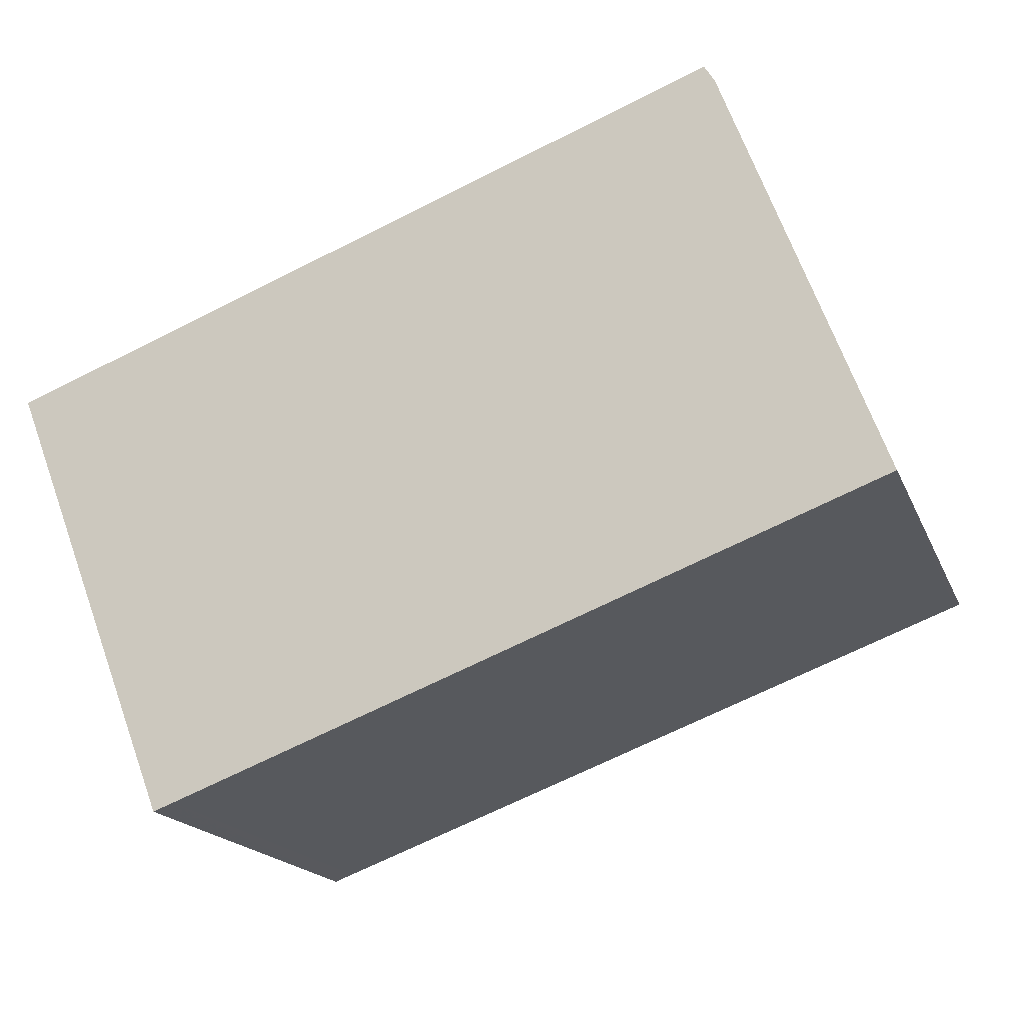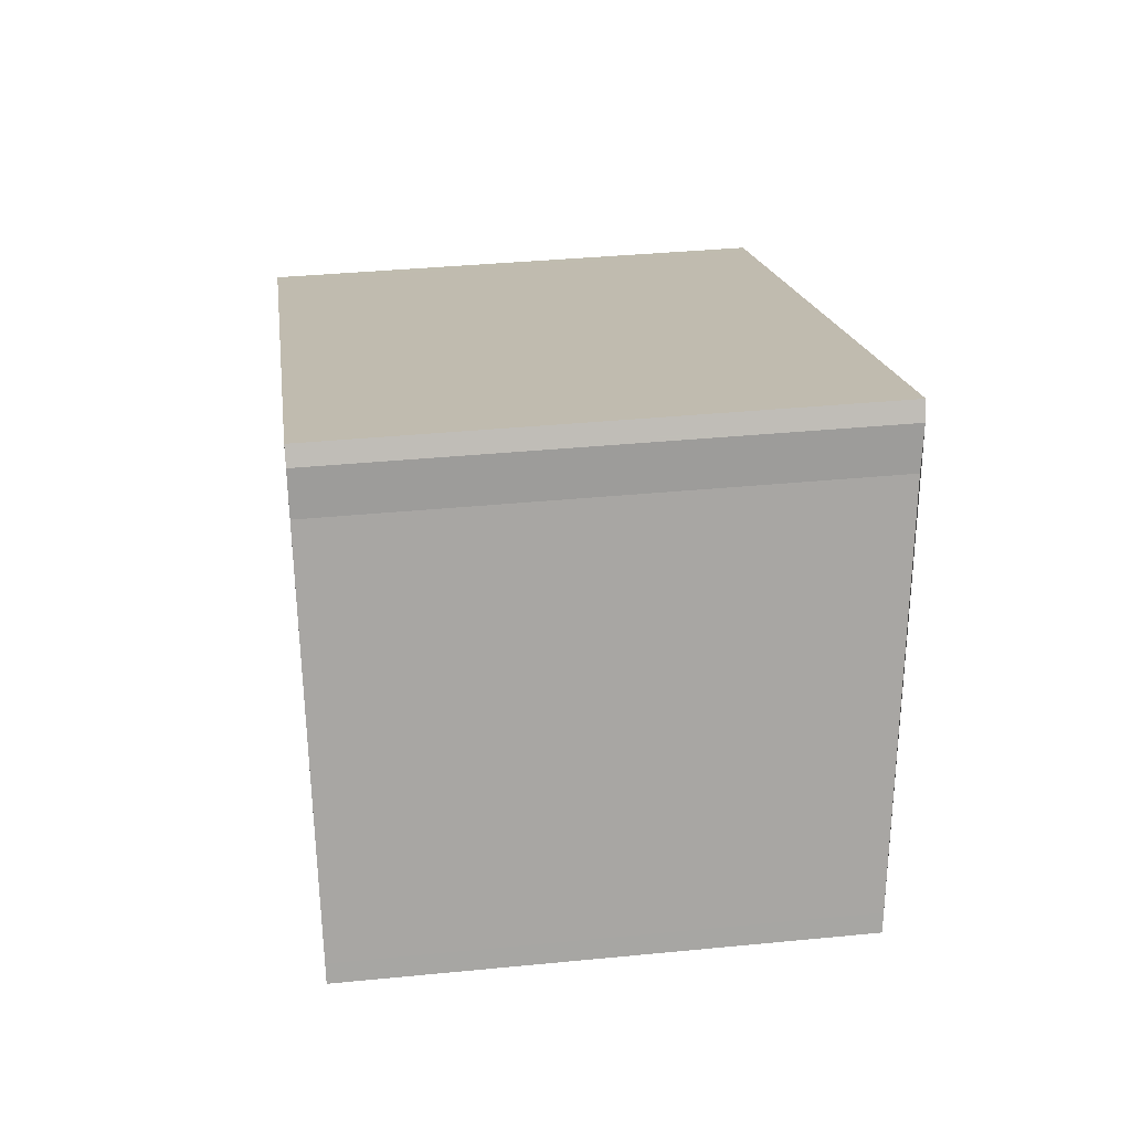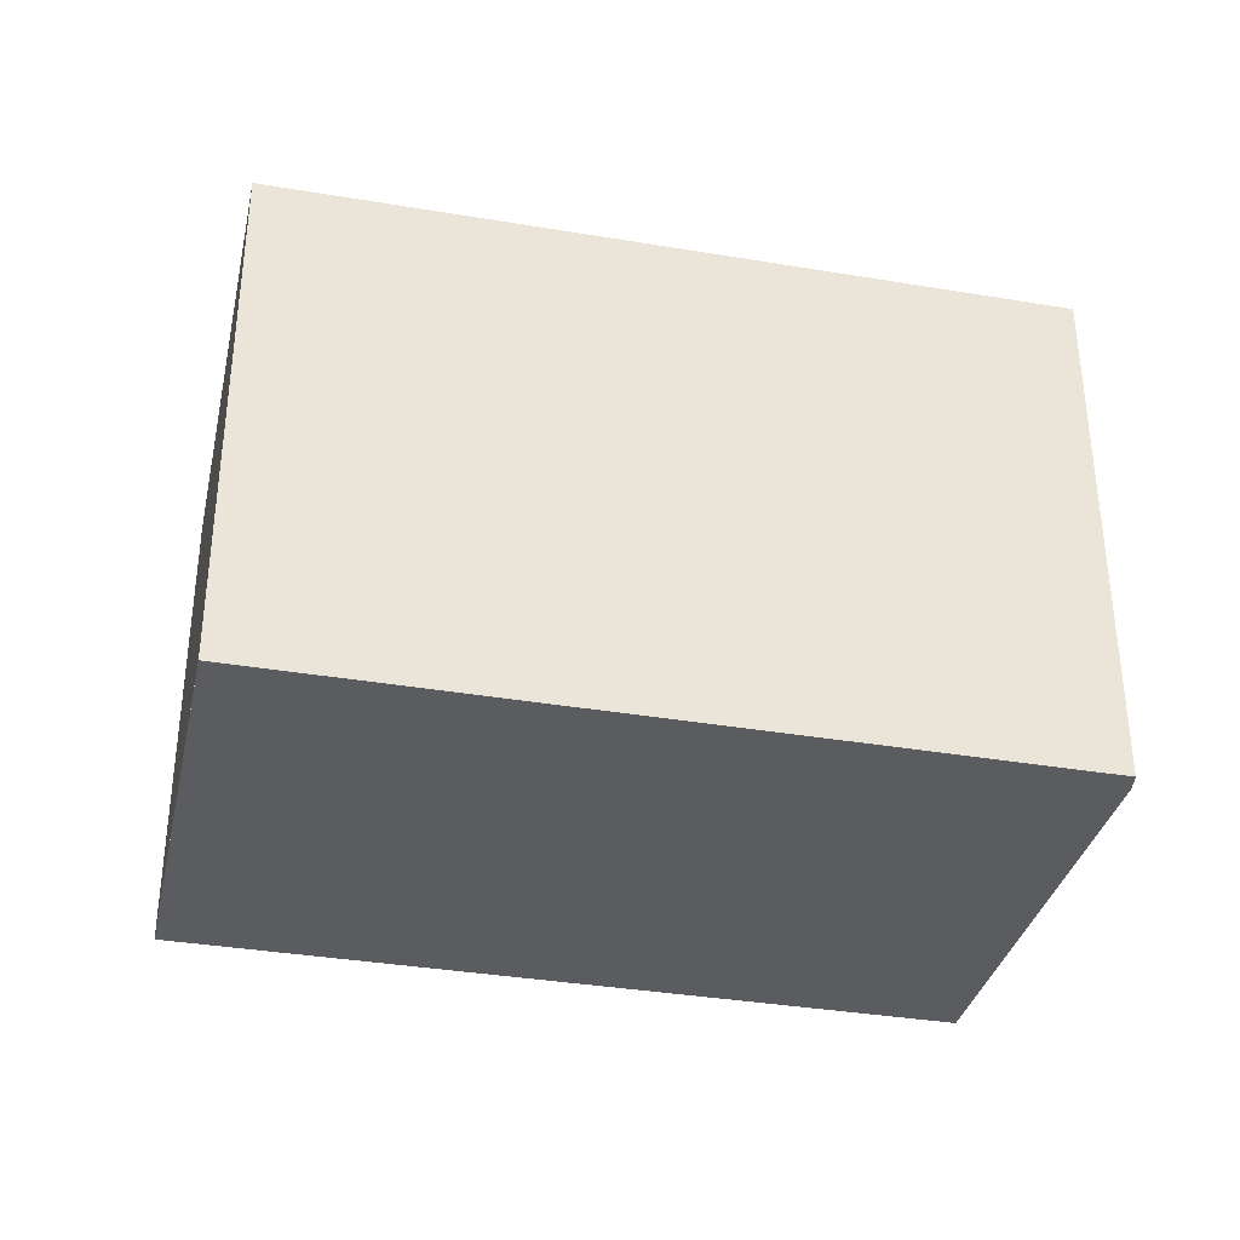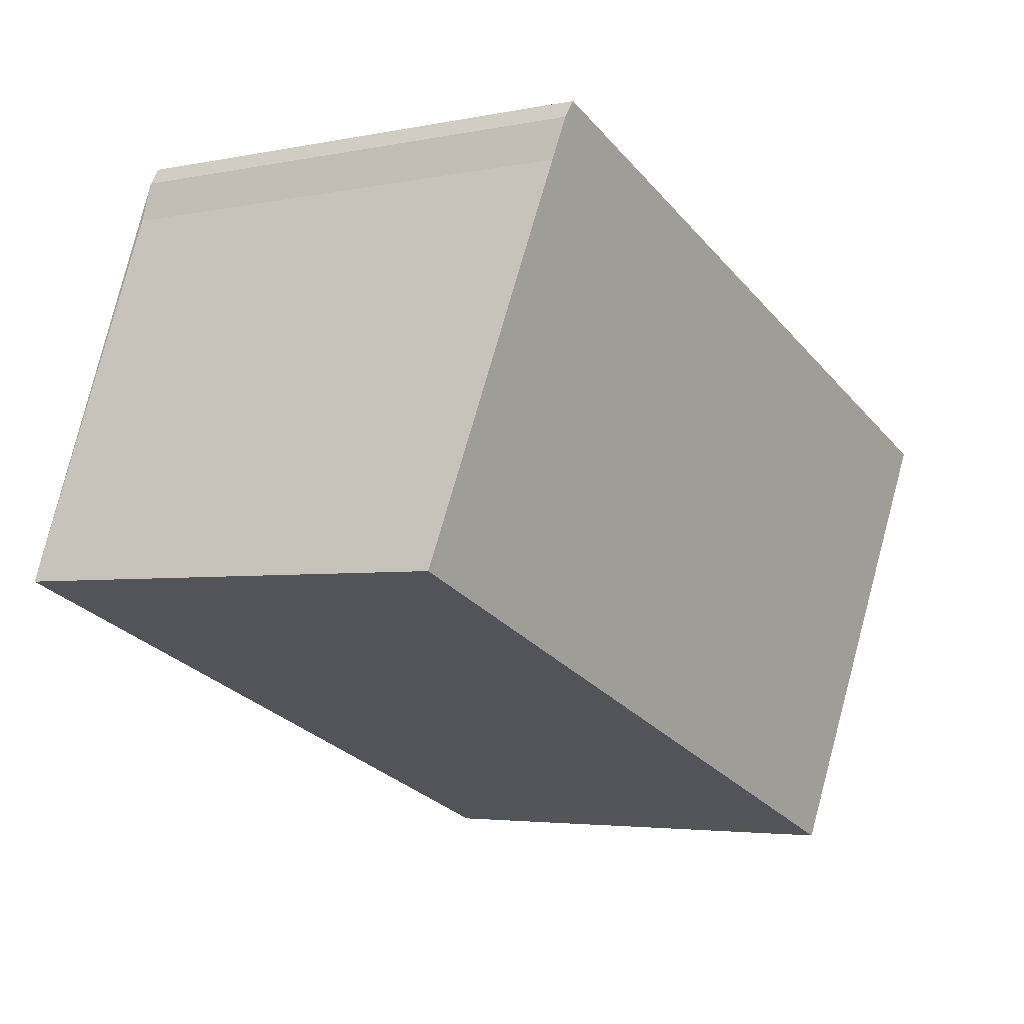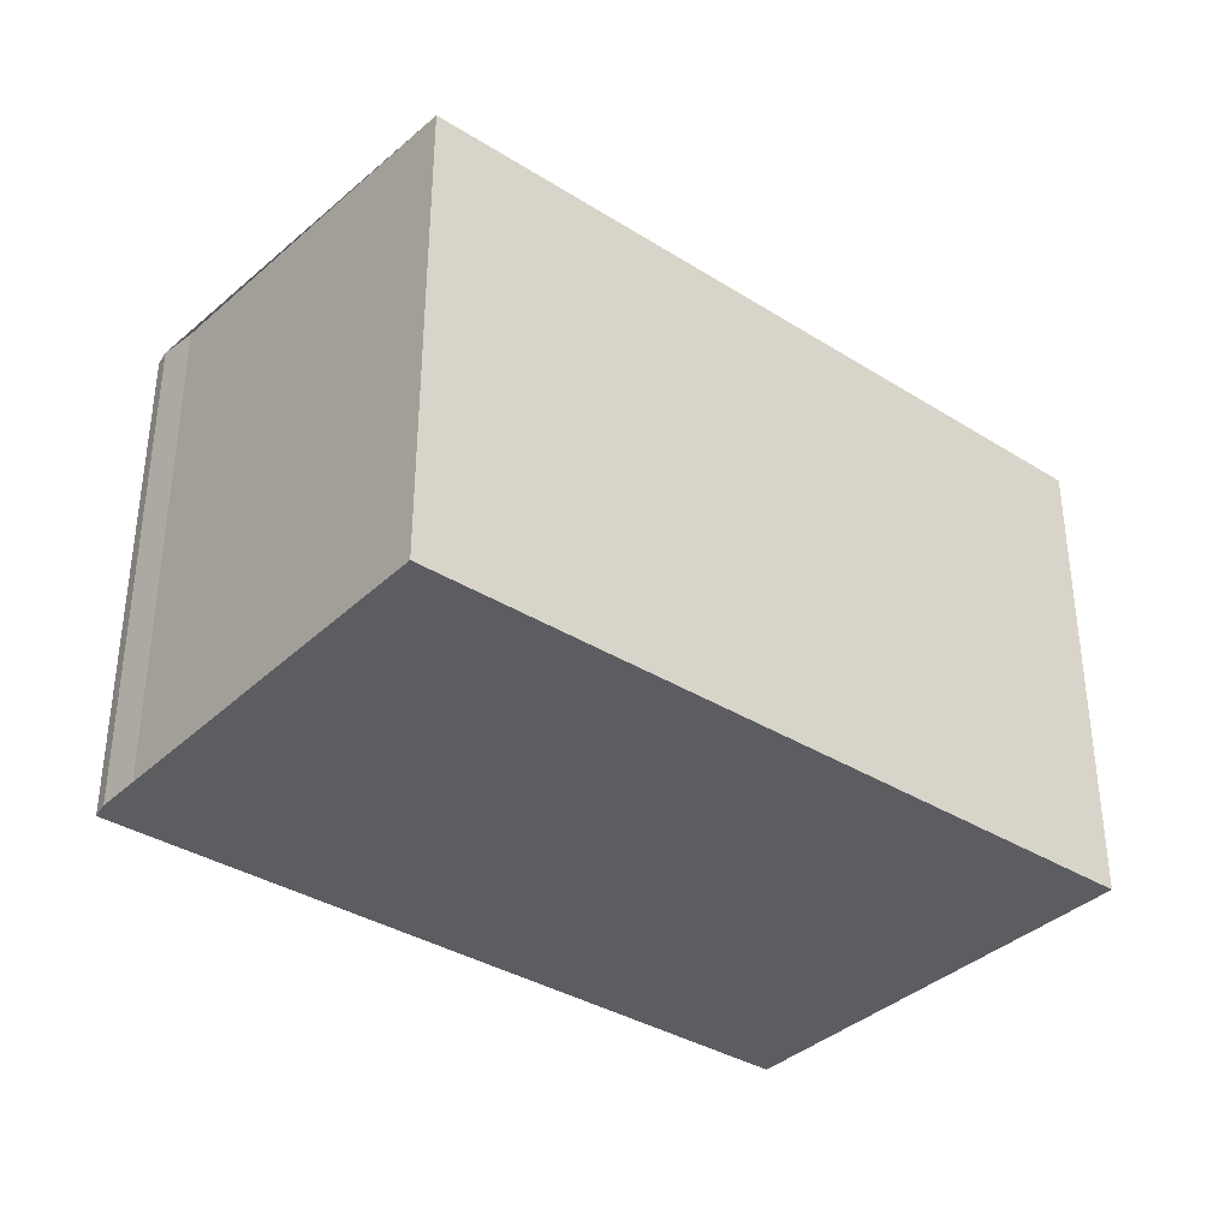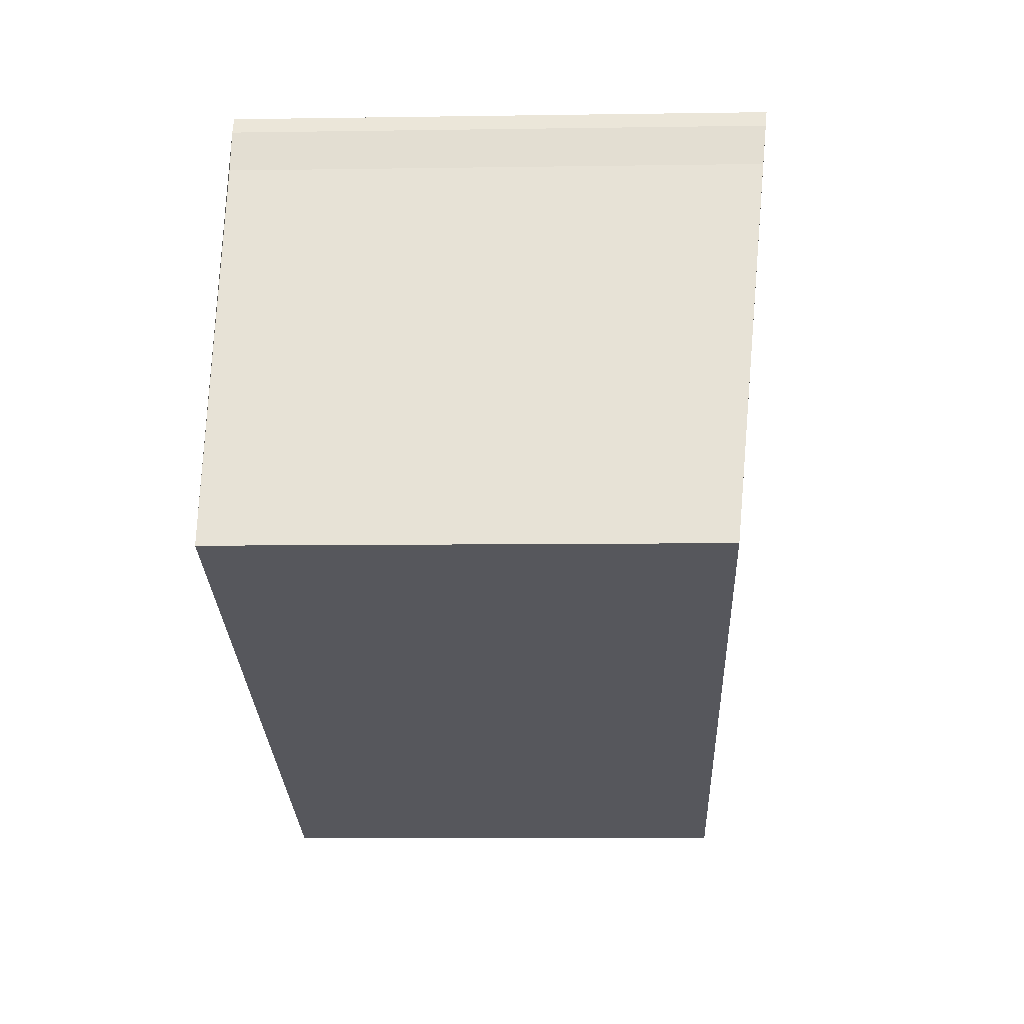
<metadata>
{"format":"obj","ext":"obj","renderer":"f3d","projection":"perspective","resolution":1024,"background":"white","views":[{"elev":-17.8,"azim":-162.6,"up":"+Y"},{"elev":37.1,"azim":-97.2,"up":"+Y"},{"elev":-35.1,"azim":146.6,"up":"+Z"},{"elev":-3.7,"azim":-55.6,"up":"+Y"},{"elev":-36.0,"azim":-59.8,"up":"+Z"},{"elev":-6.9,"azim":-87.4,"up":"+Y"}]}
</metadata>
<code>
v -935.4 -1218 1.793
v -938.1 -1217 1.811
v -937.6 -1215 1.944
v -937.6 -1215 1.959
v -937.5 -1215 1.965
v -934.8 -1216 1.947
v -934.8 -1216 1.947
v -935.5 -1218 1.793
v -934.8 -1216 1.944
v -934.9 -1216 1.944
v -937.5 -1215 1.962
v -938.1 -1217 1.811
v -937.5 -1215 1.962
v -937.5 -1215 1.965
v -938.1 -1217 1.817
v -938.1 -1217 1.817
v -935.4 -1218 1.799
v -935.4 -1218 1.799
v -935.5 -1218 1.793
v -935.4 -1218 1.793
v -935.4 -1218 2.22e-16
v -935.5 -1218 0
v -938.1 -1217 1.817
v -938.1 -1217 1.811
v -938.1 -1217 -2.22e-16
v -938.1 -1217 0
v -937.6 -1215 1.959
v -937.6 -1215 1.944
v -937.6 -1215 0
v -937.6 -1215 0
v -937.5 -1215 1.962
v -937.6 -1215 1.959
v -937.6 -1215 0
v -937.5 -1215 0
v -937.5 -1215 1.965
v -937.5 -1215 1.965
v -937.5 -1215 2.22e-16
v -937.5 -1215 0
v -934.8 -1216 1.944
v -934.8 -1216 1.947
v -934.8 -1216 0
v -934.8 -1216 0
v -934.8 -1216 1.947
v -934.8 -1216 1.947
v -934.8 -1216 2.22e-16
v -934.8 -1216 0
v -938.1 -1217 1.811
v -935.5 -1218 1.793
v -935.5 -1218 0
v -938.1 -1217 0
v -935.4 -1218 1.799
v -934.8 -1216 1.944
v -934.8 -1216 0
v -935.4 -1218 0
v -937.5 -1215 1.965
v -937.5 -1215 1.962
v -937.5 -1215 0
v -937.5 -1215 2.22e-16
v -938.1 -1217 1.811
v -938.1 -1217 1.811
v -938.1 -1217 0
v -938.1 -1217 -2.22e-16
v -934.8 -1216 1.947
v -937.5 -1215 1.965
v -937.5 -1215 0
v -934.8 -1216 2.22e-16
v -937.6 -1215 1.944
v -938.1 -1217 1.817
v -938.1 -1217 0
v -937.6 -1215 0
v -935.4 -1218 1.793
v -935.4 -1218 1.799
v -935.4 -1218 0
v -935.4 -1218 2.22e-16
v -935.4 -1218 0
v -938.1 -1217 0
v -937.6 -1215 0
v -937.6 -1215 0
v -937.5 -1215 0
v -934.8 -1216 0
f 14 7 10 13
f 10 7 6 9
f 17 10 9 18
f 15 13 10 17
f 16 3 4 11 13 15
f 13 11 5 14
f 15 12 2 16
f 17 8 12 15
f 18 1 8 17
f 20 21 22 19
f 24 25 26 23
f 28 29 30 27
f 32 33 34 31
f 36 37 38 35
f 40 41 42 39
f 44 45 46 43
f 48 49 50 47
f 52 53 54 51
f 56 57 58 55
f 60 61 62 59
f 64 65 66 63
f 68 69 70 67
f 72 73 74 71
f 76 77 78 79 80 75

</code>
